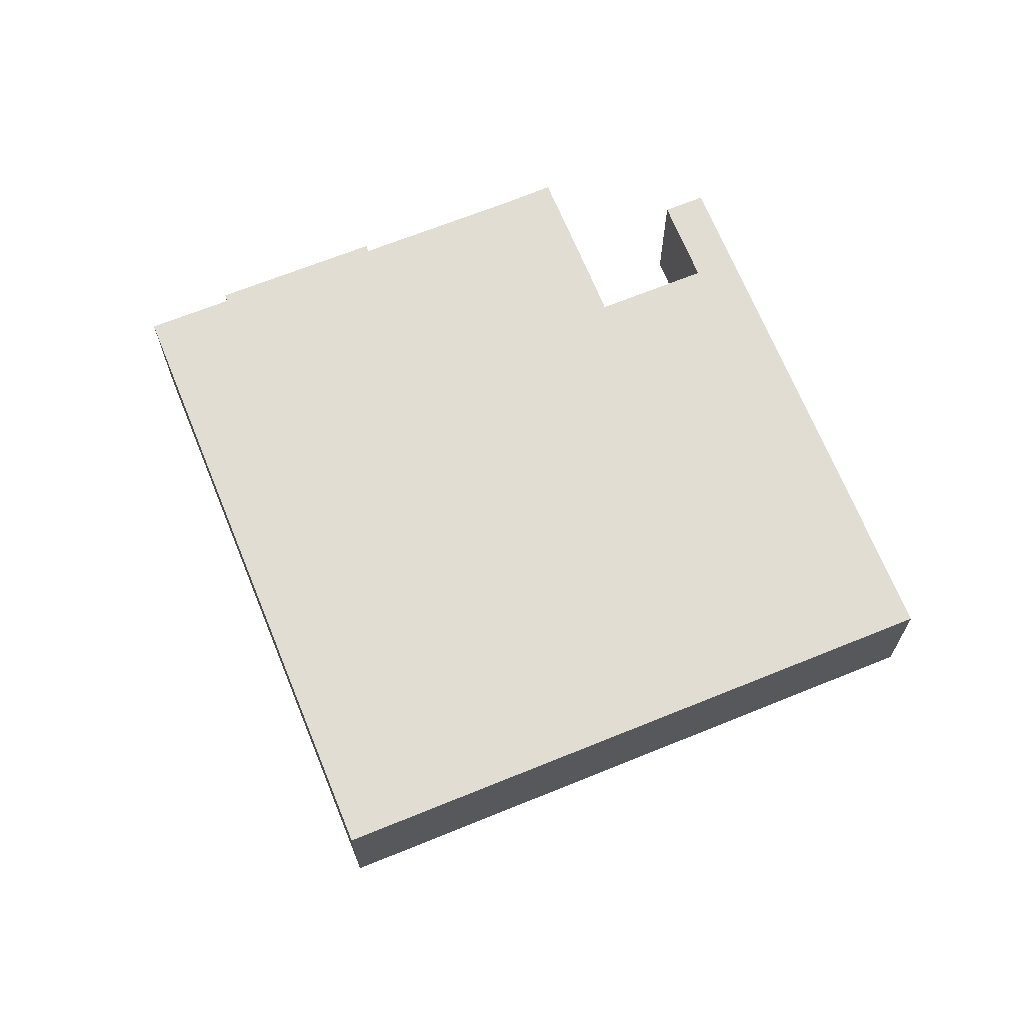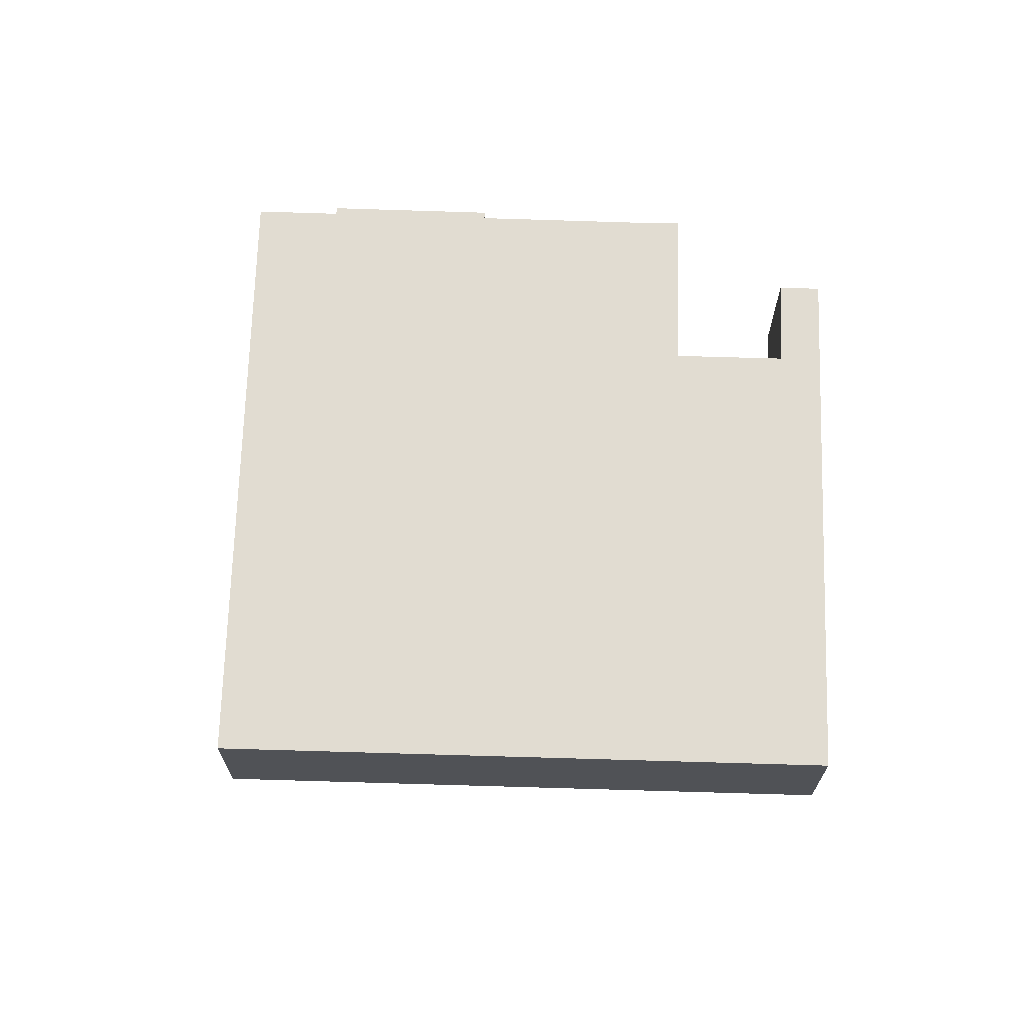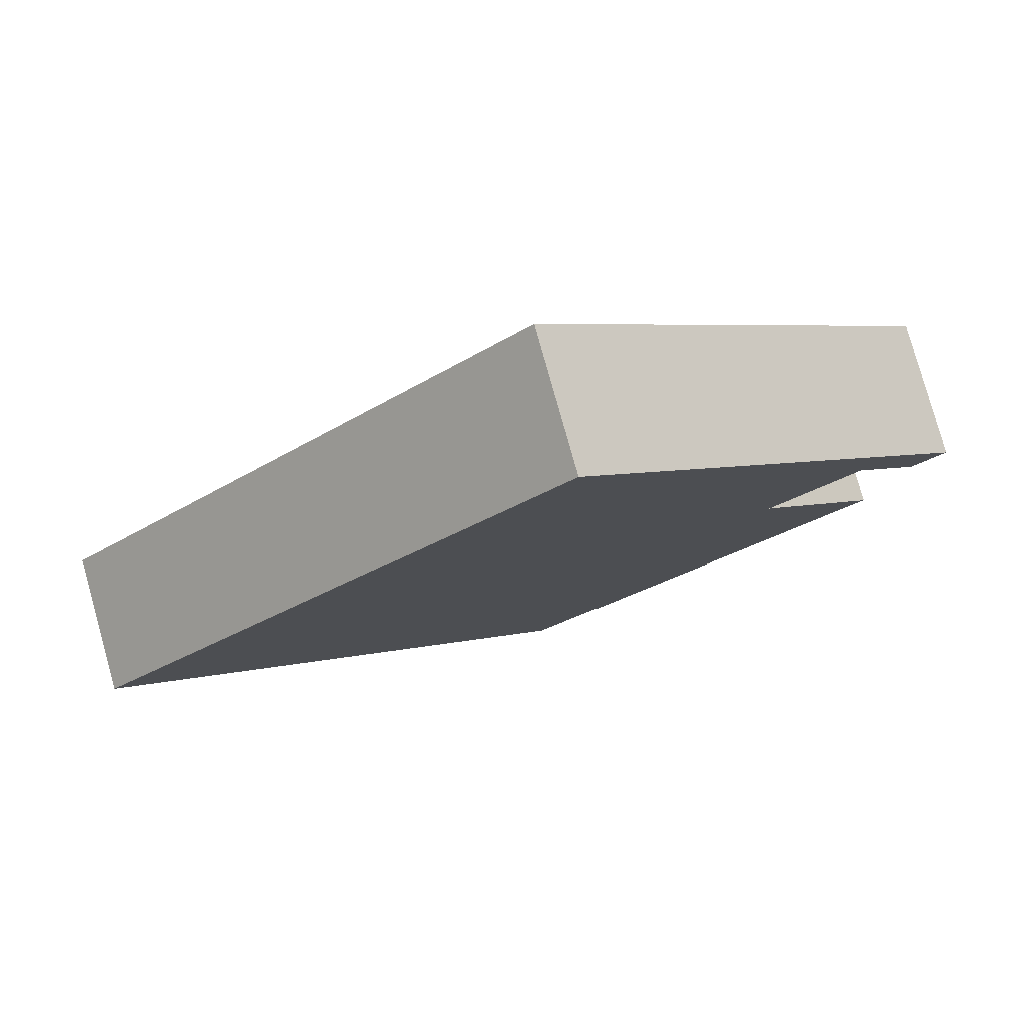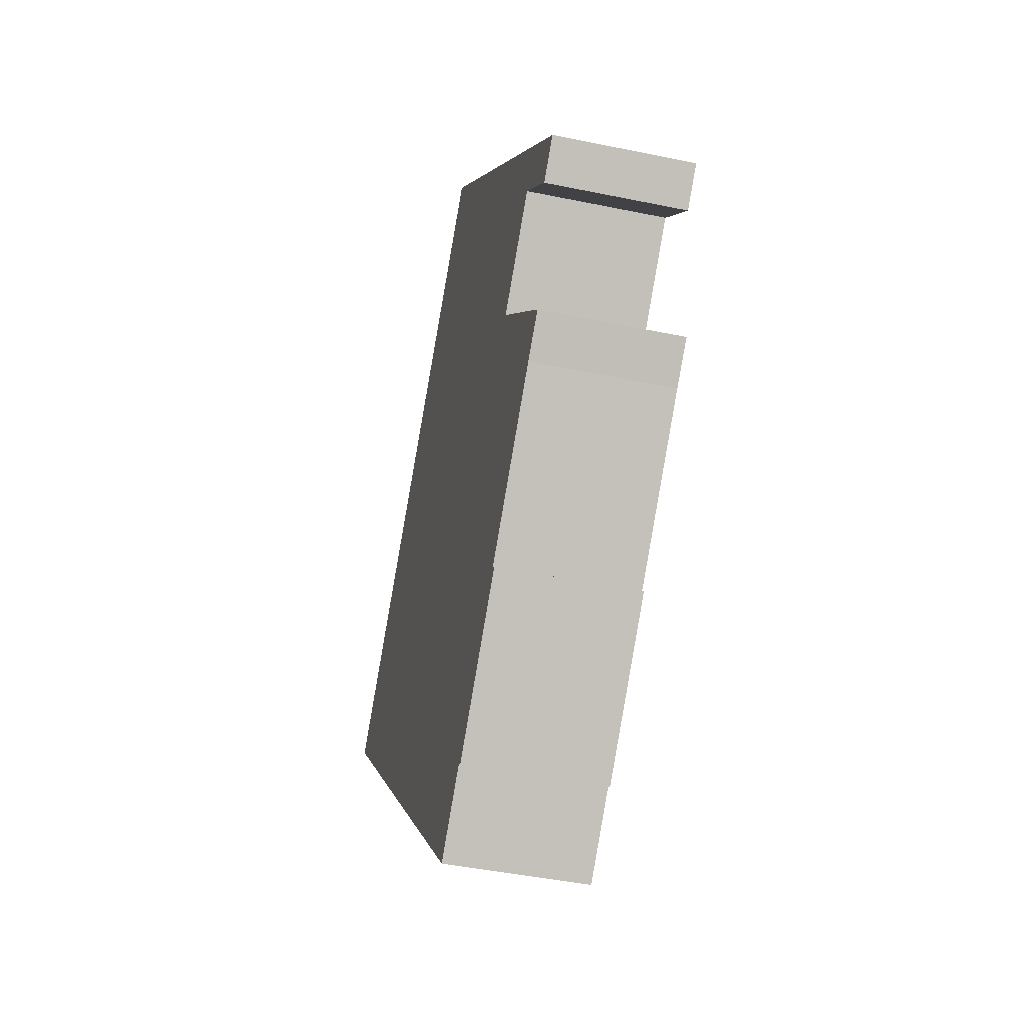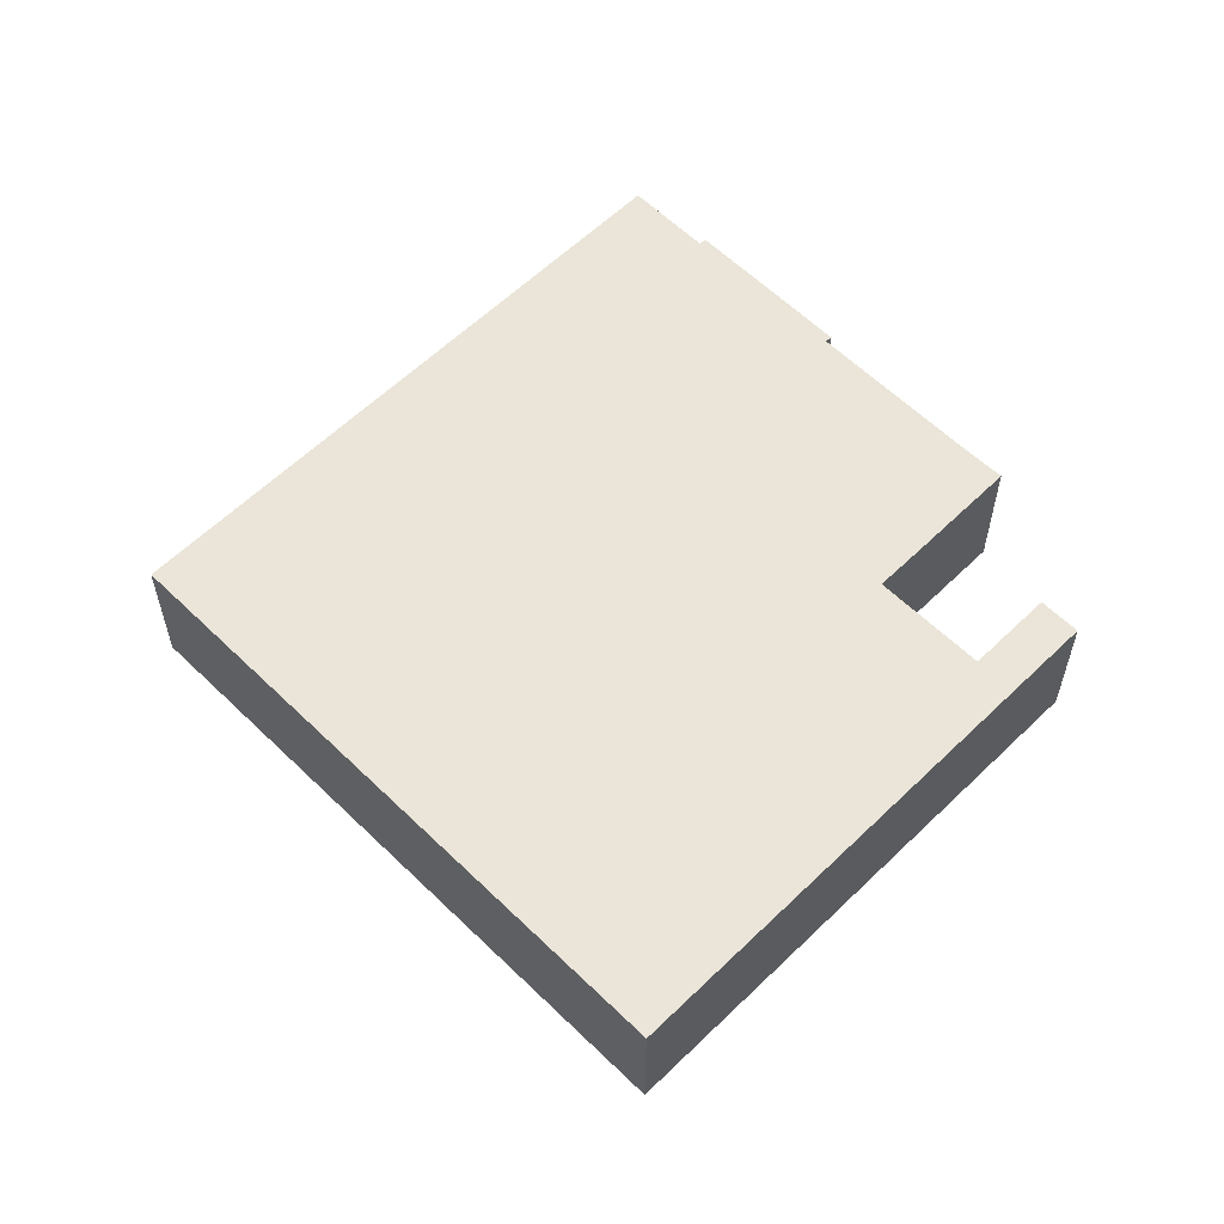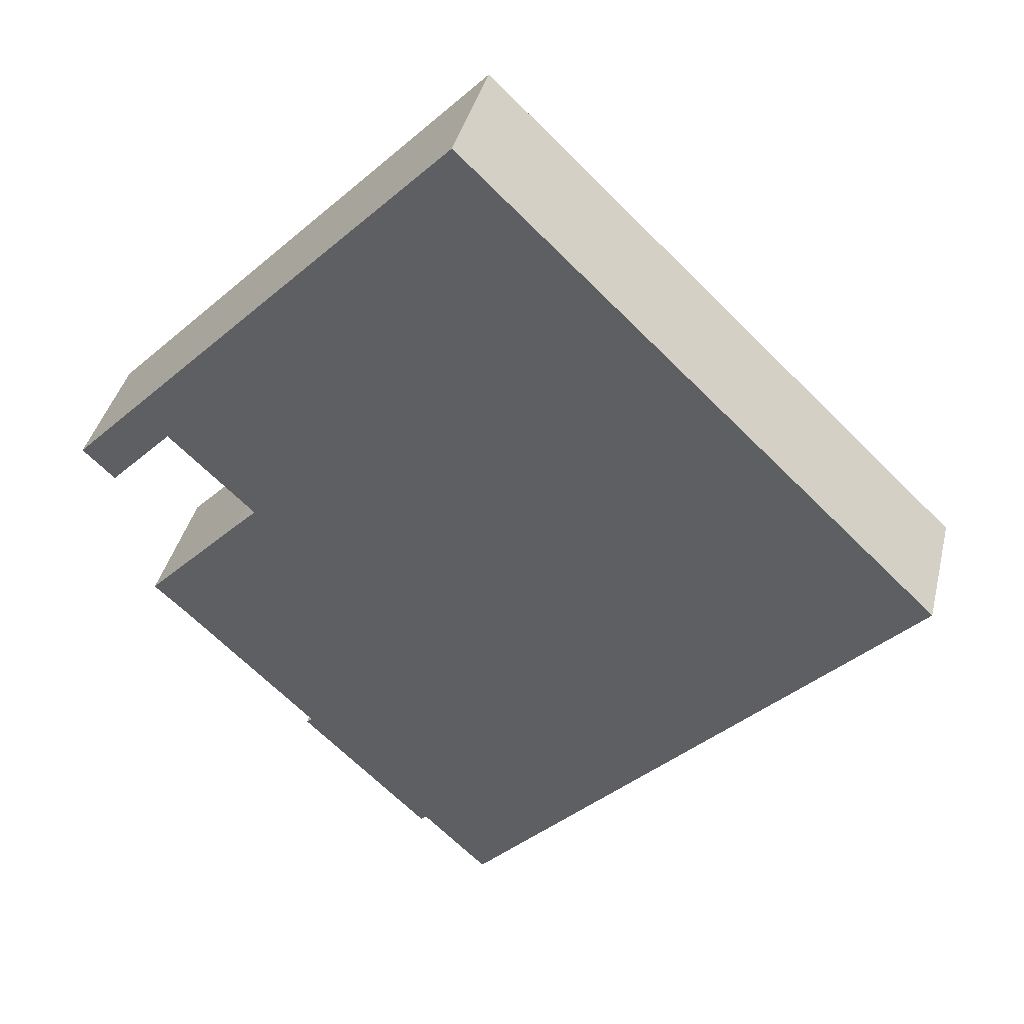
<metadata>
{"format":"obj","ext":"obj","renderer":"f3d","projection":"perspective","resolution":1024,"background":"white","views":[{"elev":68.3,"azim":-66.0,"up":"+Y"},{"elev":69.1,"azim":-42.2,"up":"+Y"},{"elev":79.6,"azim":-15.6,"up":"+Z"},{"elev":-44.0,"azim":76.3,"up":"+Z"},{"elev":59.1,"azim":1.1,"up":"+Y"},{"elev":39.4,"azim":-166.5,"up":"+Z"}]}
</metadata>
<code>
v  23.62 -1.39e-15 22.7
v  38.67 -2.433e-16 3.974
v  43.41 -1.364e-16 2.227
v  0 0 0
v  43.36 -1.332e-16 2.176
v  41.83 -4.33e-17 0.7072
v  34.38 8.912e-18 -0.1455
v  22.61 1.44e-15 -23.51
v  35.48 7.773e-17 -1.269
v  25.81 1.249e-15 -20.4
v  38.67 4.856e-16 -7.93
v  40.37 3.901e-16 -6.37
v  35.38 6.809e-16 -11.12
v  32.1 8.759e-16 -14.3
v  32.39 8.897e-16 -14.53
v  31.1 9.662e-16 -15.78
v  26.09 1.265e-15 -20.65
v  23.62 6.804 22.7
v  22.61 6.804 -23.51
v  0.0001449 6.804 -0.0002156
v  25.81 6.804 -20.4
v  34.38 6.804 -0.1458
v  38.67 6.804 3.973
v  43.41 6.804 2.227
v  26.09 6.804 -20.65
v  31.1 6.804 -15.78
v  32.1 6.804 -14.3
v  43.36 6.804 2.176
v  41.83 6.804 0.7069
v  35.38 6.804 -11.12
v  35.48 6.804 -1.27
v  38.67 6.804 -7.931
v  40.37 6.804 -6.37
v  32.39 6.804 -14.53
g defaultobject
f 1 2 3
f 2 1 4
f 3 2 5
f 5 2 6
f 4 7 2
f 7 4 8
f 7 8 9
f 9 8 10
f 9 10 11
f 9 11 12
f 11 10 13
f 13 10 14
f 14 10 15
f 15 10 16
f 17 16 10
f 18 19 20
f 19 18 21
f 21 18 22
f 22 18 23
f 23 18 24
f 21 22 25
f 25 22 26
f 26 22 27
f 23 24 28
f 23 28 29
f 22 30 27
f 30 22 31
f 30 31 32
f 32 31 33
f 34 26 27
f 15 27 14
f 27 15 34
f 16 34 15
f 34 16 26
f 17 26 16
f 26 17 25
f 21 17 10
f 17 21 25
f 8 21 10
f 21 8 19
f 20 8 4
f 8 20 19
f 18 4 1
f 4 18 20
f 3 18 1
f 18 3 24
f 5 24 3
f 24 5 28
f 6 28 5
f 28 6 29
f 23 6 2
f 6 23 29
f 7 23 2
f 23 7 22
f 9 22 7
f 22 9 31
f 12 31 9
f 31 12 33
f 11 33 12
f 33 11 32
f 13 32 11
f 32 13 30
f 14 30 13
f 30 14 27

</code>
